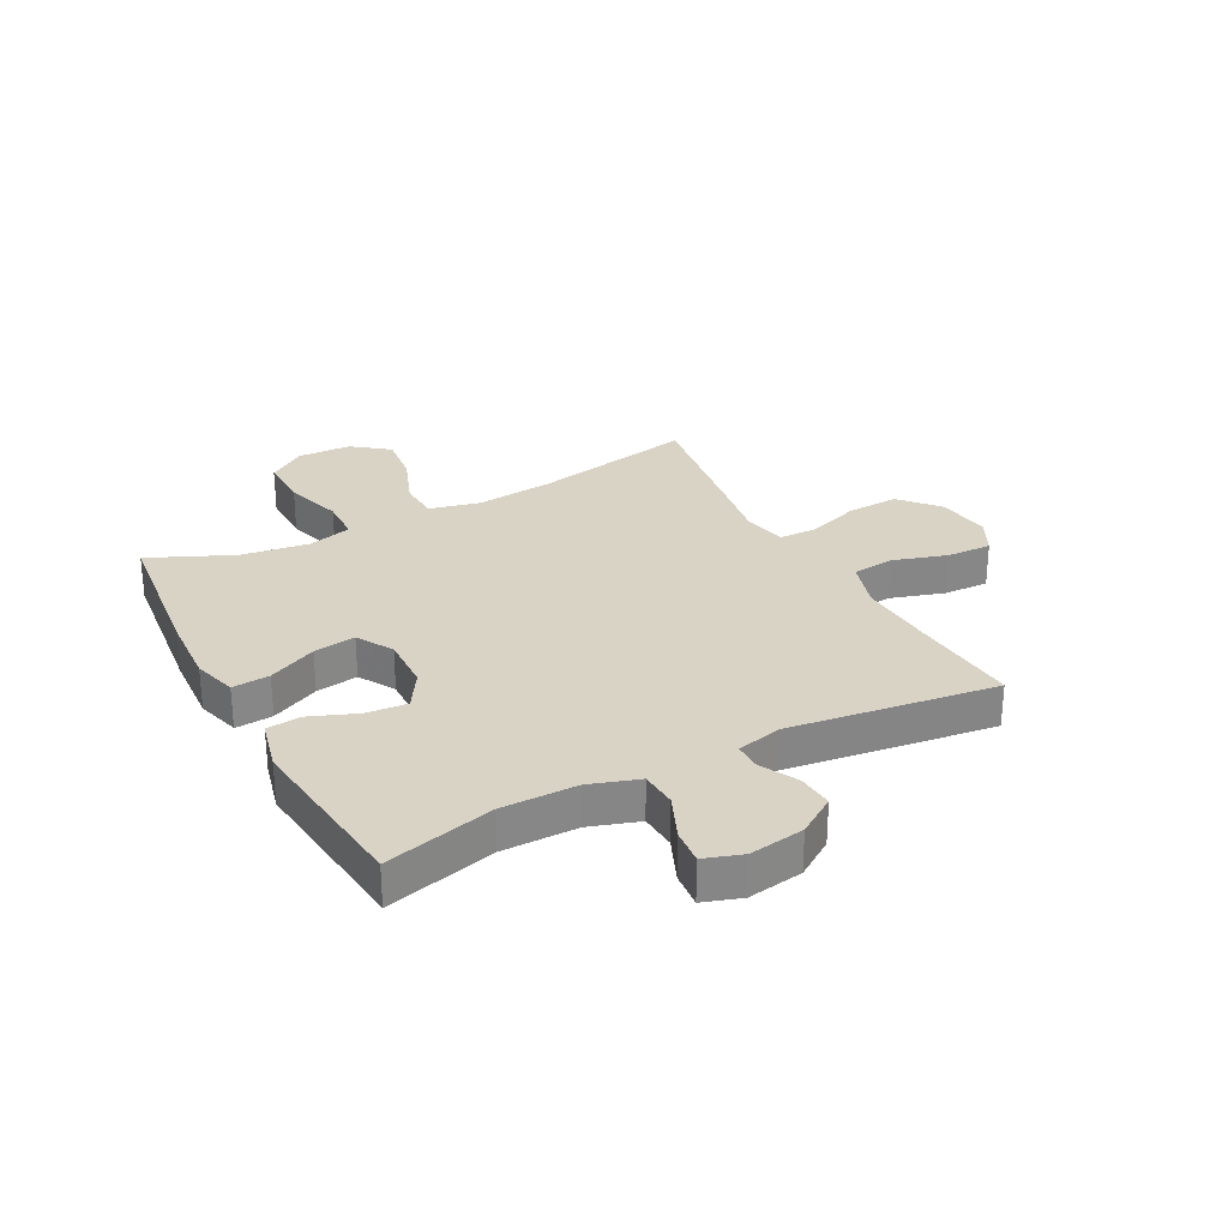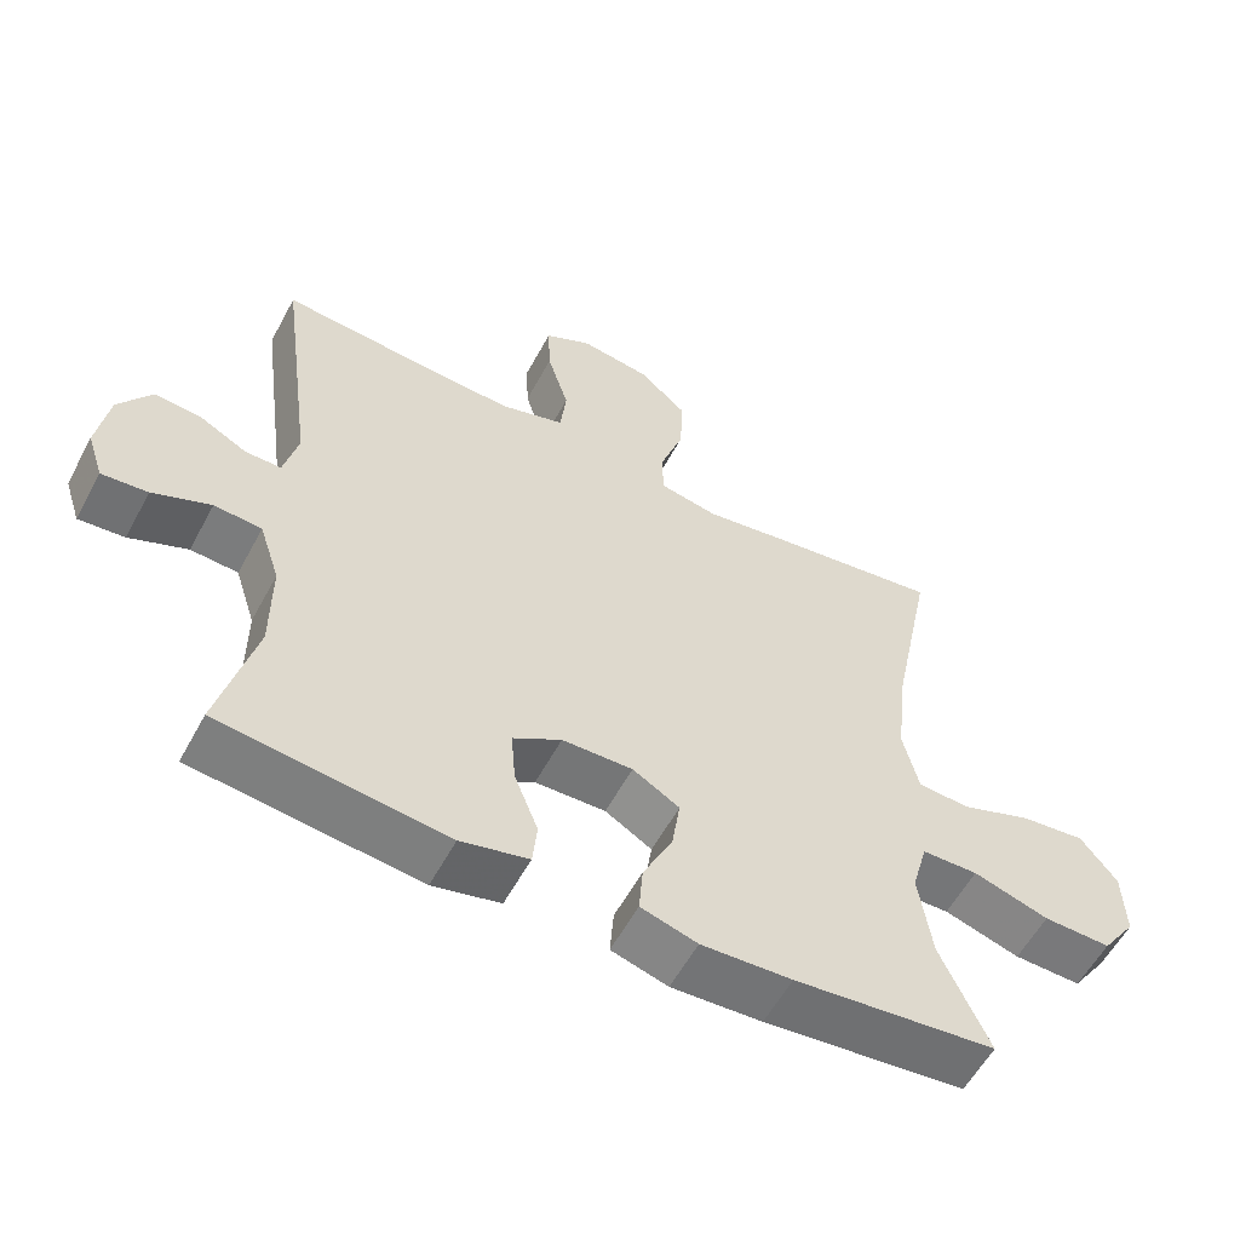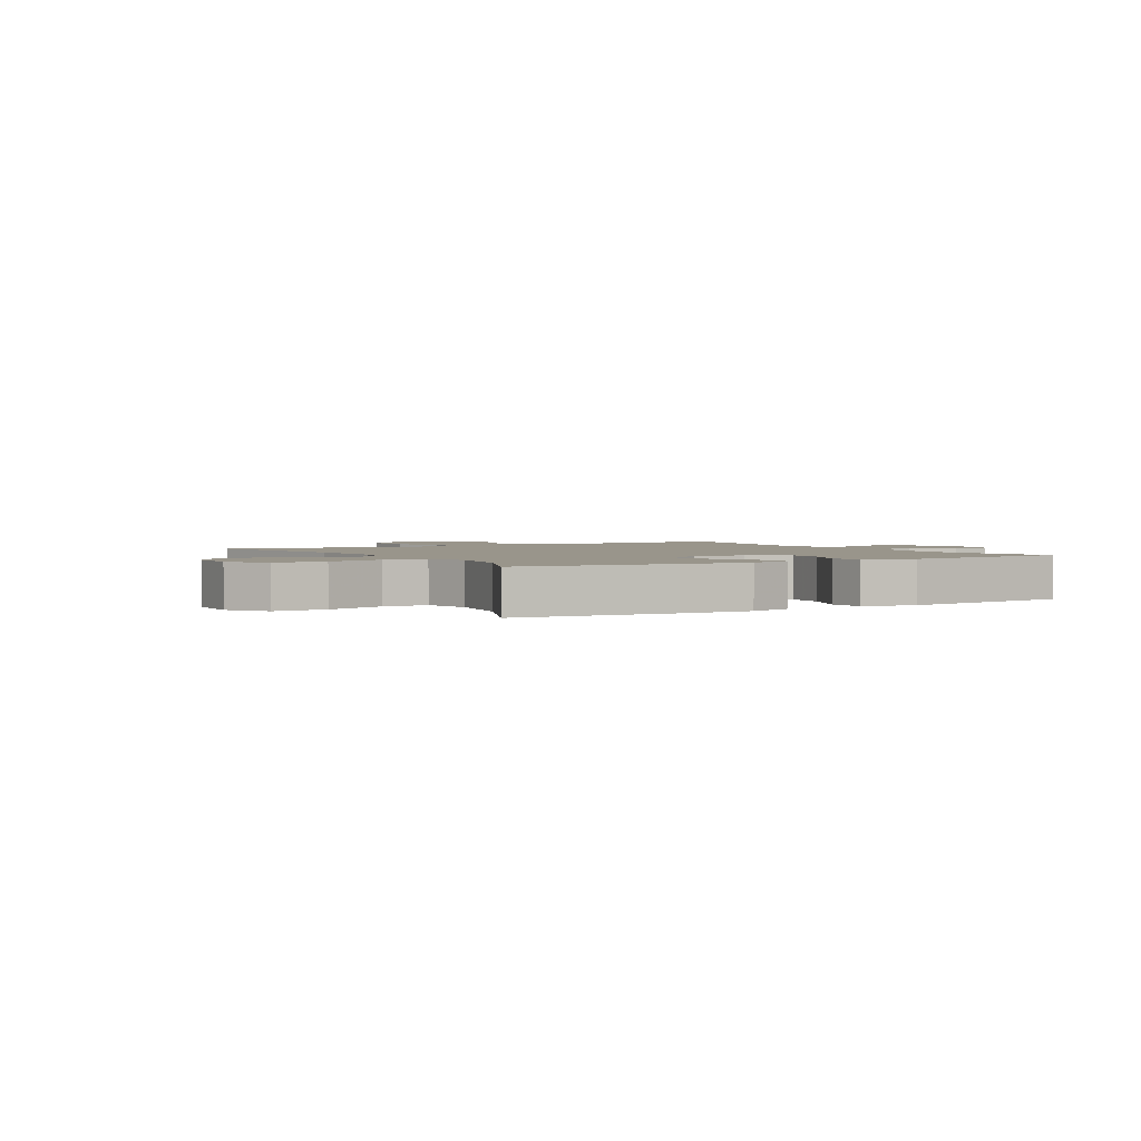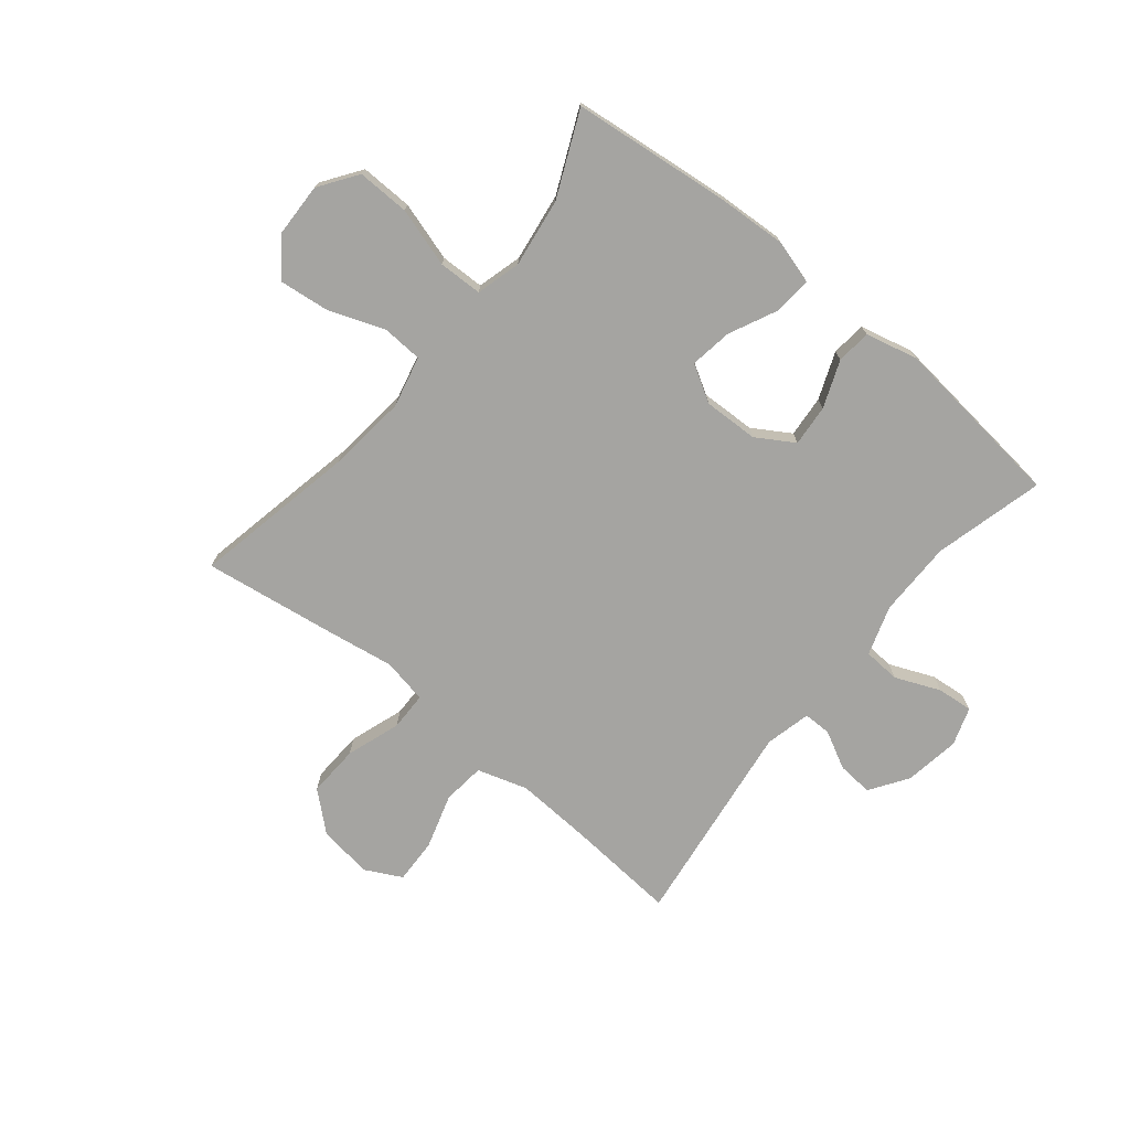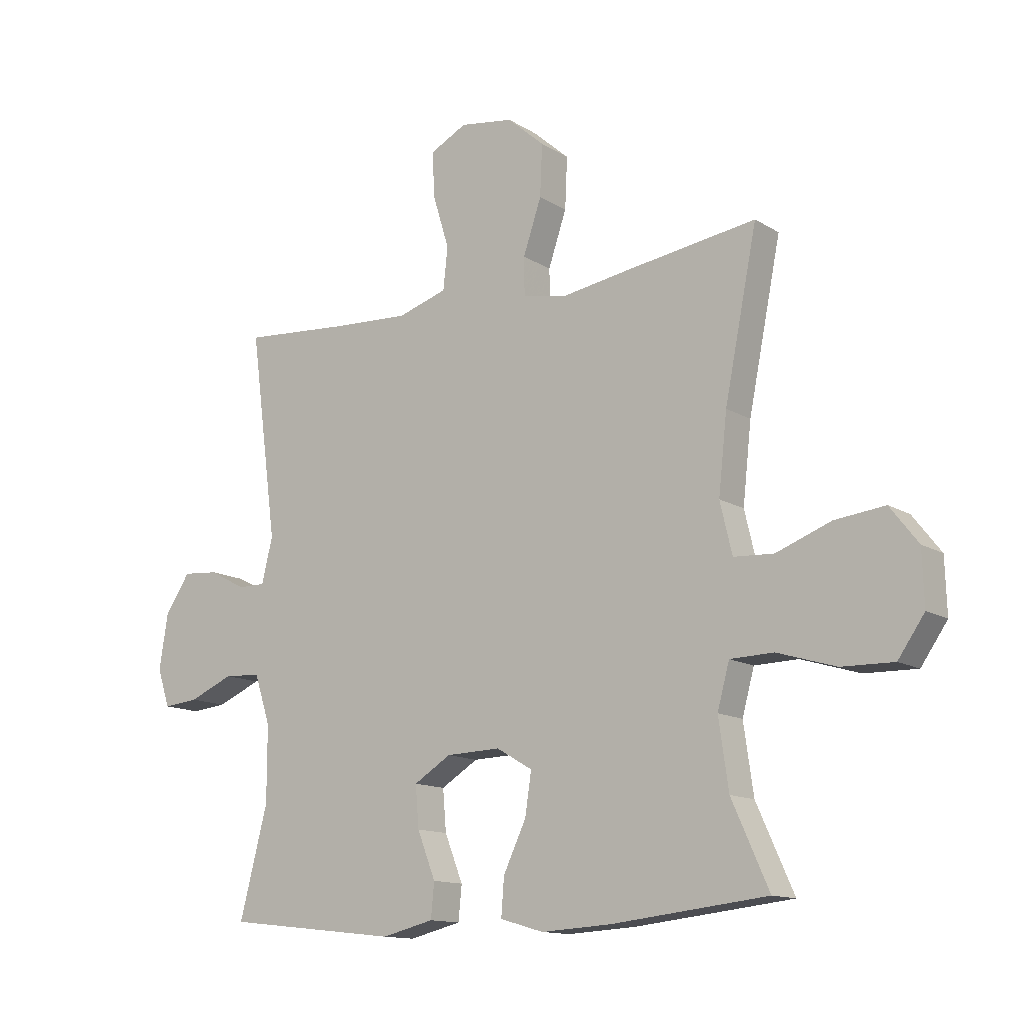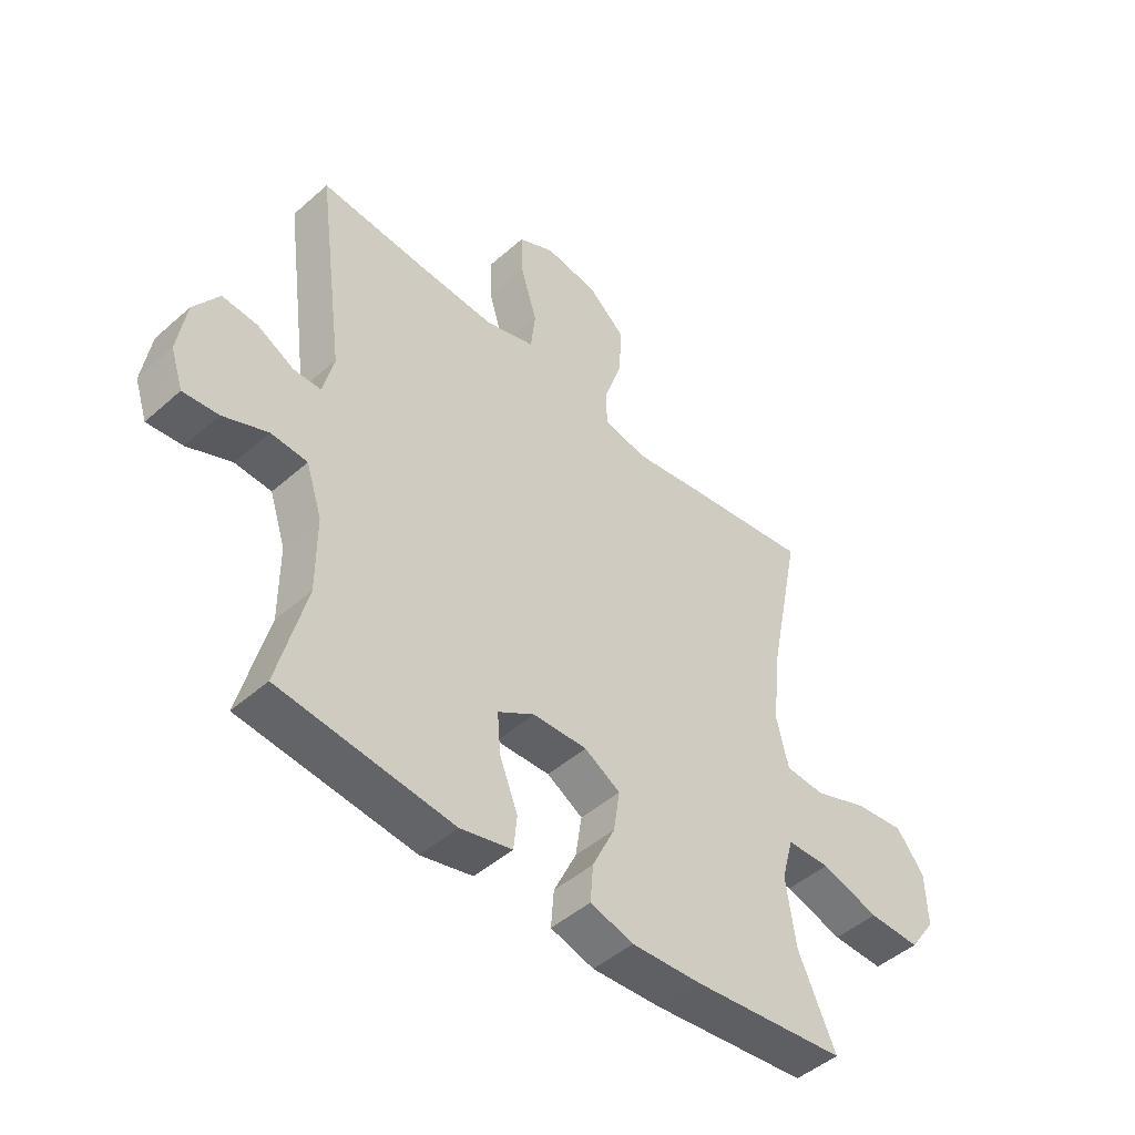
<metadata>
{"format":"obj","ext":"obj","renderer":"f3d","projection":"perspective","resolution":1024,"background":"white","views":[{"elev":28.3,"azim":-117.9,"up":"+Y"},{"elev":-57.4,"azim":-28.1,"up":"+Z"},{"elev":2.2,"azim":149.6,"up":"+Y"},{"elev":-73.4,"azim":140.8,"up":"+Y"},{"elev":-13.2,"azim":36.2,"up":"+Z"},{"elev":-47.3,"azim":-45.2,"up":"+Z"}]}
</metadata>
<code>
v -0.5 0.07 -0.5
v -0.451 0.07 -0.31
v -0.451 0.07 -0.179
v -0.479 0.07 -0.093
v -0.543 0.07 -0.089
v -0.621 0.07 -0.122
v -0.683 0.07 -0.128
v -0.705 0.07 -0.062
v -0.69 0.07 0.034
v -0.646 0.07 0.1
v -0.584 0.07 0.095
v -0.519 0.07 0.061
v -0.471 0.07 0.061
v -0.452 0.07 0.14
v -0.5 0.07 0.5
v -0.307 0.07 0.485
v -0.176 0.07 0.478
v -0.089 0.07 0.505
v -0.081 0.07 0.578
v -0.11 0.07 0.673
v -0.113 0.07 0.751
v -0.049 0.07 0.784
v 0.045 0.07 0.77
v 0.11 0.07 0.713
v 0.106 0.07 0.623
v 0.074 0.07 0.529
v 0.075 0.07 0.463
v 0.153 0.07 0.448
v 0.273 0.07 0.467
v 0.5 0.07 0.5
v 0.443 0.07 0.216
v 0.428 0.07 0.08
v 0.449 0.07 -0.009
v 0.519 0.07 -0.013
v 0.615 0.07 0.023
v 0.702 0.07 0.033
v 0.751 0.07 -0.03
v 0.754 0.07 -0.124
v 0.708 0.07 -0.19
v 0.617 0.07 -0.188
v 0.515 0.07 -0.157
v 0.439 0.07 -0.159
v 0.418 0.07 -0.236
v 0.435 0.07 -0.355
v 0.5 0.07 -0.5
v 0.228 0.07 -0.53
v 0.106 0.07 -0.537
v 0.03 0.07 -0.515
v 0.035 0.07 -0.45
v 0.075 0.07 -0.366
v 0.086 0.07 -0.293
v 0.023 0.07 -0.256
v -0.072 0.07 -0.259
v -0.137 0.07 -0.299
v -0.131 0.07 -0.371
v -0.099 0.07 -0.452
v -0.105 0.07 -0.512
v -0.196 0.07 -0.534
v -0.5 0 -0.5
v -0.451 0 -0.31
v -0.451 0 -0.179
v -0.479 0 -0.093
v -0.543 0 -0.089
v -0.621 0 -0.122
v -0.683 0 -0.128
v -0.705 0 -0.062
v -0.69 0 0.034
v -0.646 0 0.1
v -0.584 0 0.095
v -0.519 0 0.061
v -0.471 0 0.061
v -0.452 0 0.14
v -0.5 0 0.5
v -0.307 0 0.485
v -0.176 0 0.478
v -0.089 0 0.505
v -0.081 0 0.578
v -0.11 0 0.673
v -0.113 0 0.751
v -0.049 0 0.784
v 0.045 0 0.77
v 0.11 0 0.713
v 0.106 0 0.623
v 0.074 0 0.529
v 0.075 0 0.463
v 0.153 0 0.448
v 0.273 0 0.467
v 0.5 0 0.5
v 0.443 0 0.216
v 0.428 0 0.08
v 0.449 0 -0.009
v 0.519 0 -0.013
v 0.615 0 0.023
v 0.702 0 0.033
v 0.751 0 -0.03
v 0.754 0 -0.124
v 0.708 0 -0.19
v 0.617 0 -0.188
v 0.515 0 -0.157
v 0.439 0 -0.159
v 0.418 0 -0.236
v 0.435 0 -0.355
v 0.5 0 -0.5
v 0.228 0 -0.53
v 0.106 0 -0.537
v 0.03 0 -0.515
v 0.035 0 -0.45
v 0.075 0 -0.366
v 0.086 0 -0.293
v 0.023 0 -0.256
v -0.072 0 -0.259
v -0.137 0 -0.299
v -0.131 0 -0.371
v -0.099 0 -0.452
v -0.105 0 -0.512
v -0.196 0 -0.534
f 58 1 2
f 57 58 2
f 56 57 2
f 55 56 2
f 54 55 2 3
f 53 54 3 4
f 52 53 4
f 48 49 50
f 47 48 50
f 46 47 50
f 45 46 50
f 44 45 50
f 43 44 50 51
f 42 43 51 52
f 39 40 41
f 38 39 41
f 37 38 41
f 36 37 41
f 35 36 41
f 34 35 41
f 33 34 41 42
f 42 52 4
f 33 42 4
f 32 33 4
f 28 29 30 31
f 32 4 5
f 31 32 5
f 28 31 5
f 27 28 5
f 24 25 26
f 23 24 26
f 22 23 26
f 21 22 26
f 20 21 26
f 19 20 26
f 18 19 26 27
f 14 15 16
f 13 14 16 17
f 10 11 12
f 9 10 12
f 8 9 12
f 7 8 12
f 6 7 12
f 5 6 12
f 5 12 13
f 17 18 27
f 13 17 27
f 5 13 27
f 60 59 116
f 60 116 115
f 60 115 114
f 60 114 113
f 61 60 113 112
f 62 61 112 111
f 62 111 110
f 108 107 106
f 108 106 105
f 108 105 104
f 108 104 103
f 108 103 102
f 109 108 102 101
f 110 109 101 100
f 99 98 97
f 99 97 96
f 99 96 95
f 99 95 94
f 99 94 93
f 99 93 92
f 100 99 92 91
f 62 110 100
f 62 100 91
f 62 91 90
f 89 88 87 86
f 63 62 90
f 63 90 89
f 63 89 86
f 63 86 85
f 84 83 82
f 84 82 81
f 84 81 80
f 84 80 79
f 84 79 78
f 84 78 77
f 85 84 77 76
f 74 73 72
f 75 74 72 71
f 70 69 68
f 70 68 67
f 70 67 66
f 70 66 65
f 70 65 64
f 70 64 63
f 71 70 63
f 85 76 75
f 85 75 71
f 85 71 63
f 1 59 60 2
f 2 60 61 3
f 3 61 62 4
f 4 62 63 5
f 5 63 64 6
f 6 64 65 7
f 7 65 66 8
f 8 66 67 9
f 9 67 68 10
f 10 68 69 11
f 11 69 70 12
f 12 70 71 13
f 13 71 72 14
f 14 72 73 15
f 15 73 74 16
f 16 74 75 17
f 17 75 76 18
f 18 76 77 19
f 19 77 78 20
f 20 78 79 21
f 21 79 80 22
f 22 80 81 23
f 23 81 82 24
f 24 82 83 25
f 25 83 84 26
f 26 84 85 27
f 27 85 86 28
f 28 86 87 29
f 29 87 88 30
f 30 88 89 31
f 31 89 90 32
f 32 90 91 33
f 33 91 92 34
f 34 92 93 35
f 35 93 94 36
f 36 94 95 37
f 37 95 96 38
f 38 96 97 39
f 39 97 98 40
f 40 98 99 41
f 41 99 100 42
f 42 100 101 43
f 43 101 102 44
f 44 102 103 45
f 45 103 104 46
f 46 104 105 47
f 47 105 106 48
f 48 106 107 49
f 49 107 108 50
f 50 108 109 51
f 51 109 110 52
f 52 110 111 53
f 53 111 112 54
f 54 112 113 55
f 55 113 114 56
f 56 114 115 57
f 57 115 116 58
f 58 116 59 1

</code>
